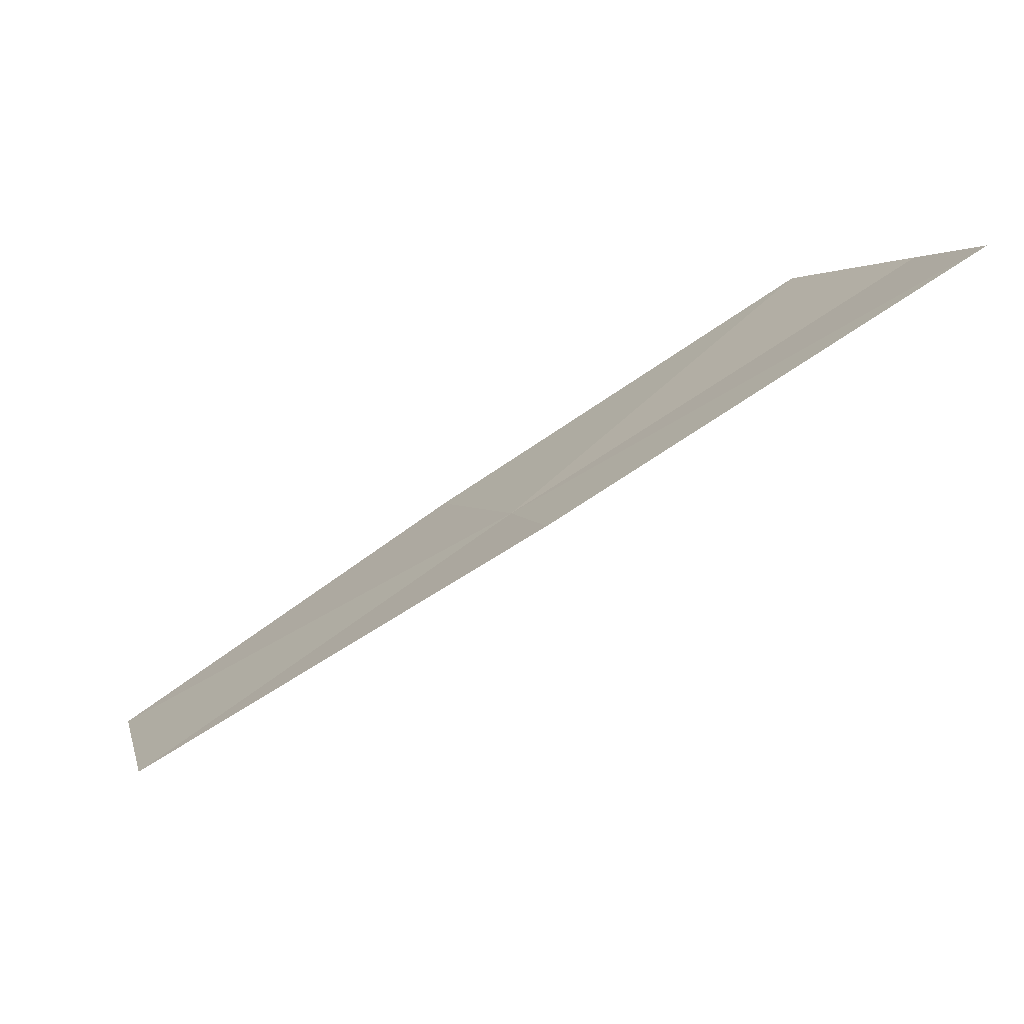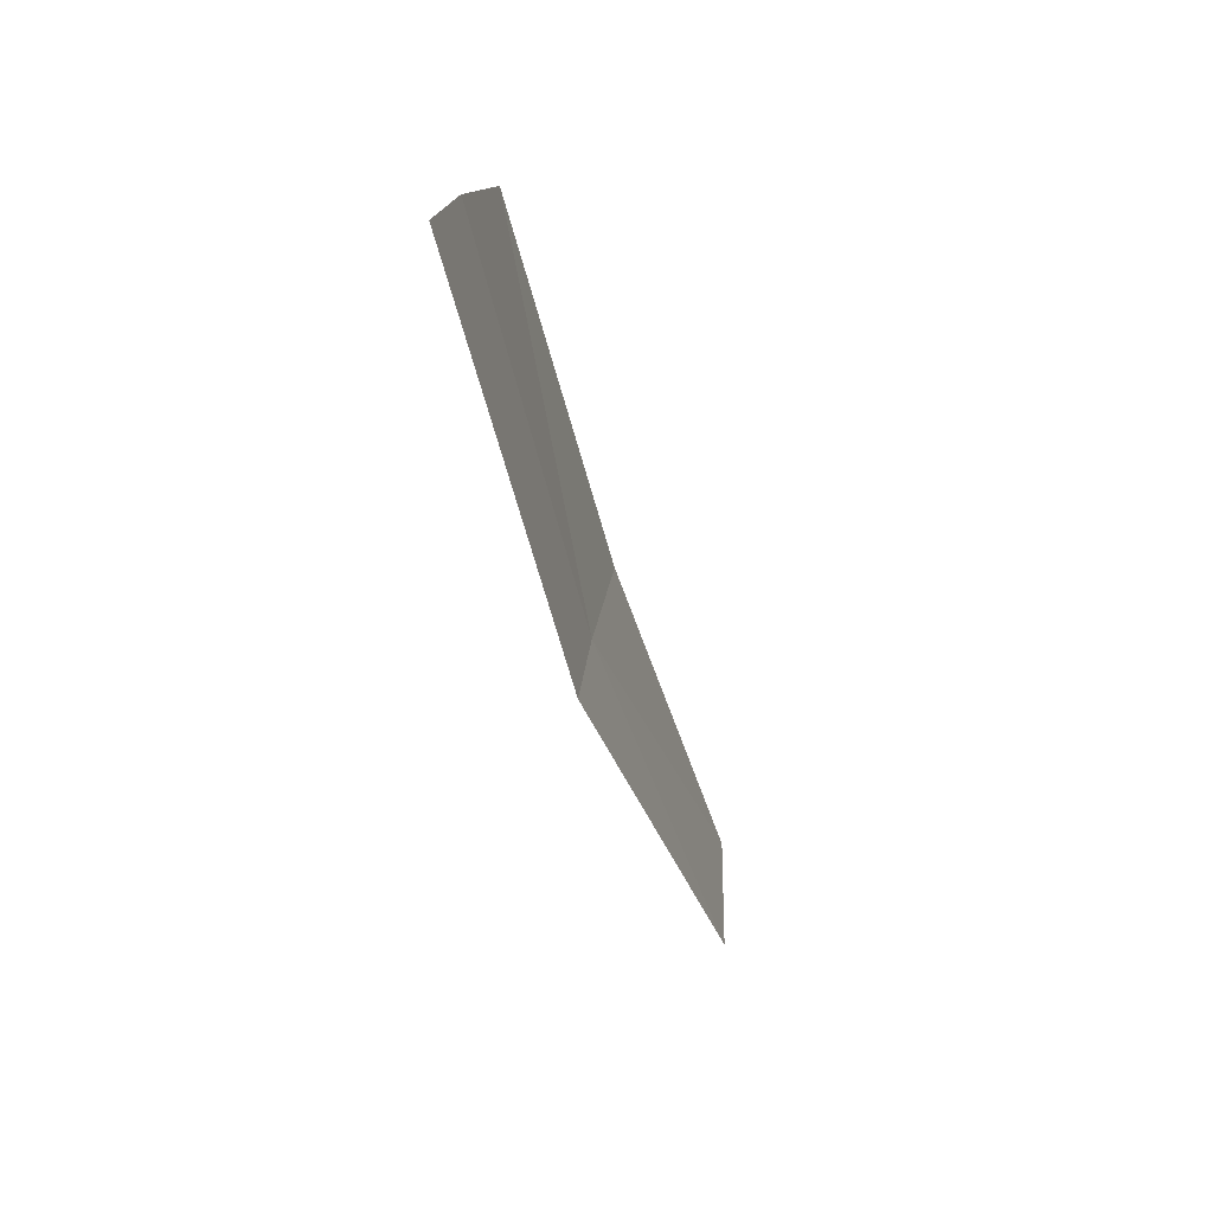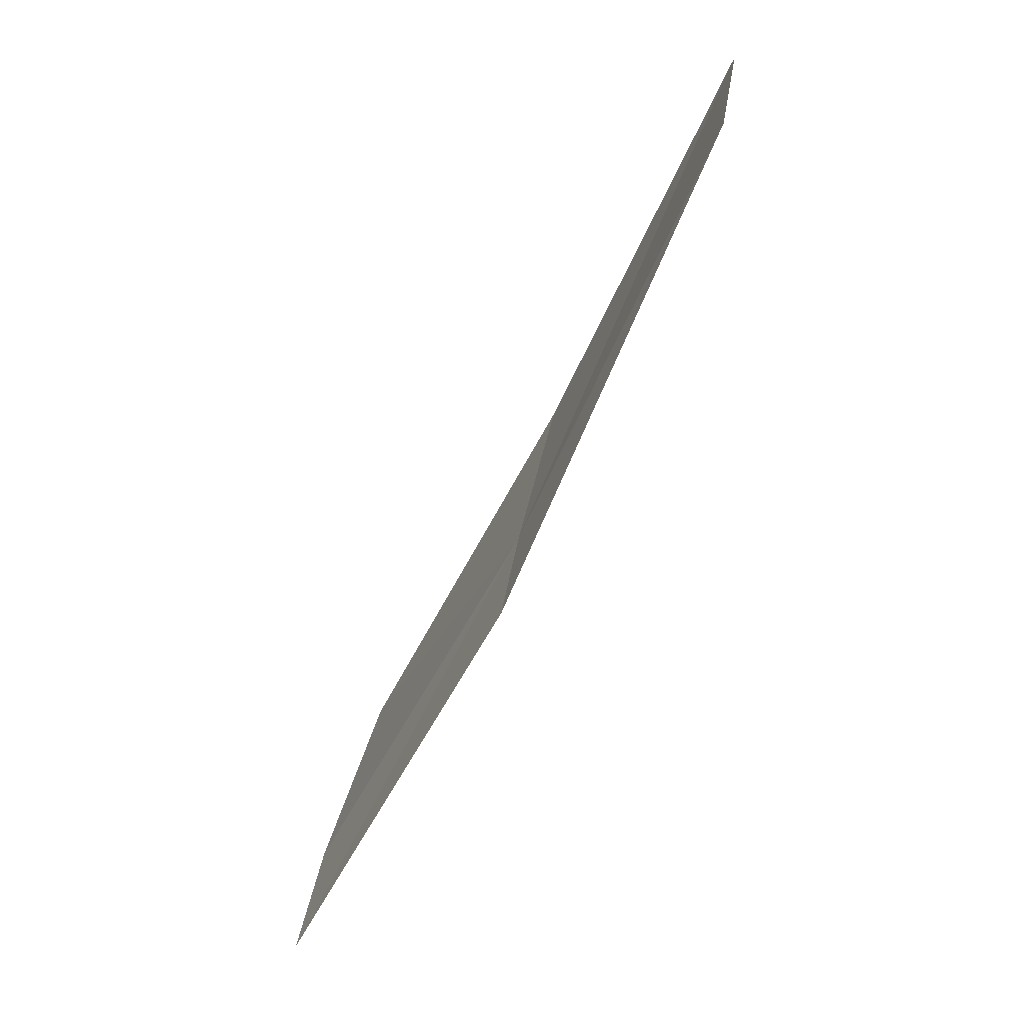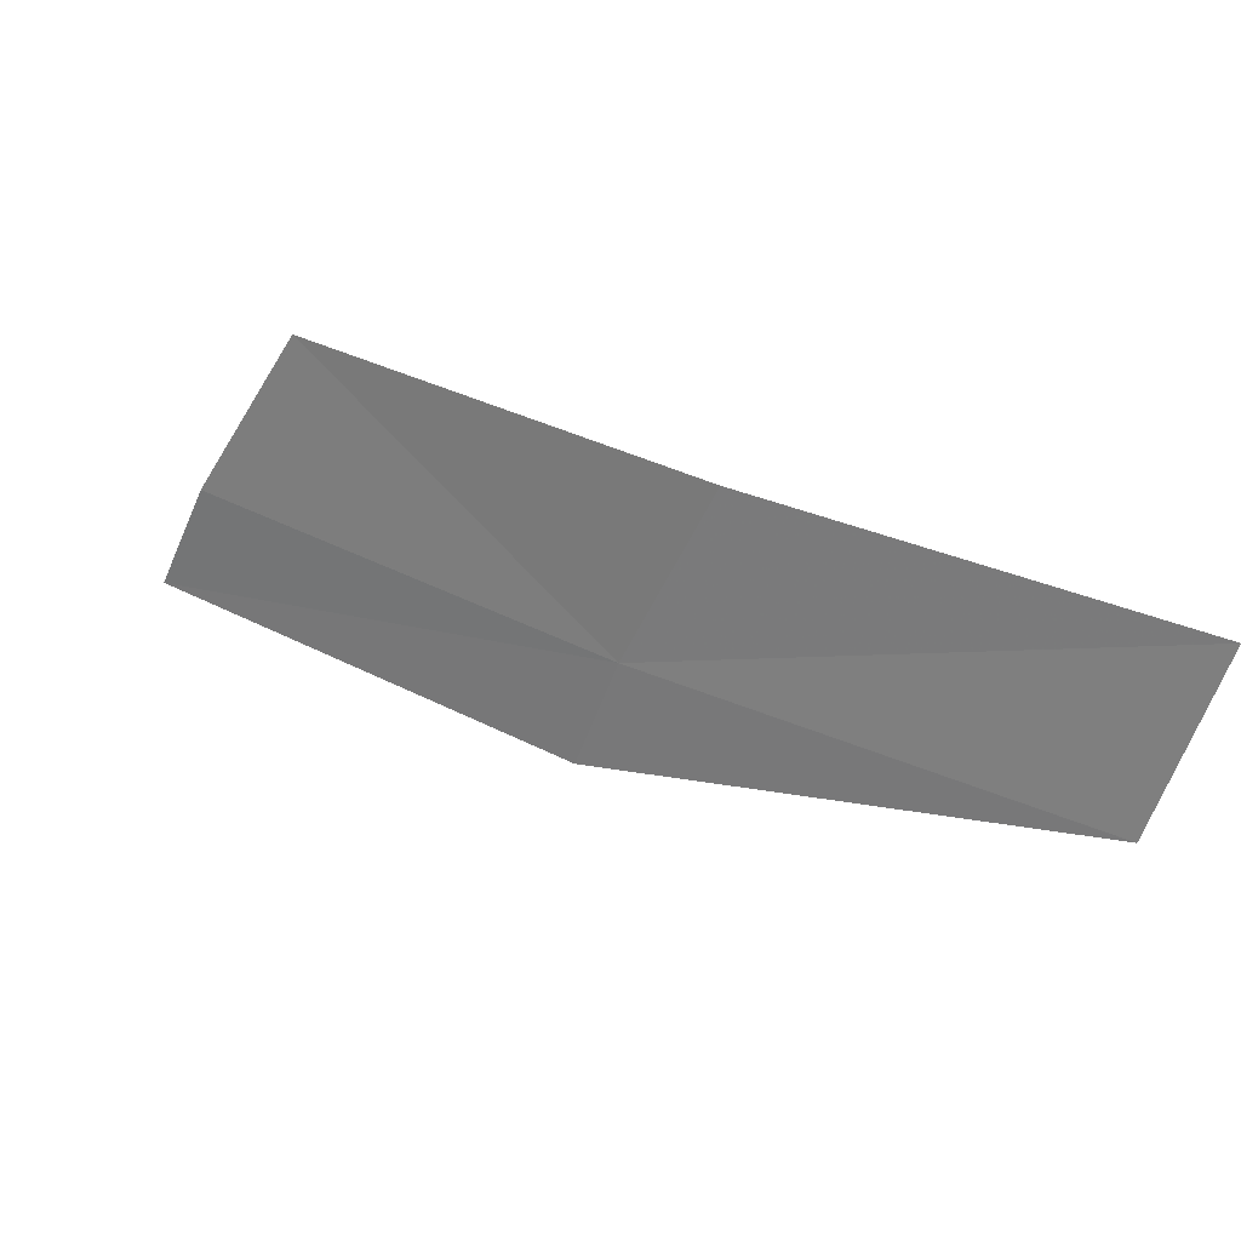
<metadata>
{"format":"obj","ext":"obj","renderer":"f3d","projection":"perspective","resolution":1024,"background":"white","views":[{"elev":17.7,"azim":-179.8,"up":"+Y"},{"elev":-46.8,"azim":-110.2,"up":"+Z"},{"elev":-69.5,"azim":28.3,"up":"+Z"},{"elev":-62.8,"azim":-2.5,"up":"+Y"}]}
</metadata>
<code>
v -0.1416 -0.2085 0.6993
v -0.09825 -0.2397 0.7195
v -0.1343 -0.2135 0.7185
v -0.1027 -0.2374 0.7012
v -0.1713 -0.1891 0.7205
v -0.1807 -0.1834 0.7025
v -0.145 -0.2061 0.6878
v -0.1851 -0.1801 0.691
f 1 2 3
f 1 4 2
f 1 5 6
f 1 3 5
f 1 8 7
f 1 6 8
f 1 7 4

</code>
